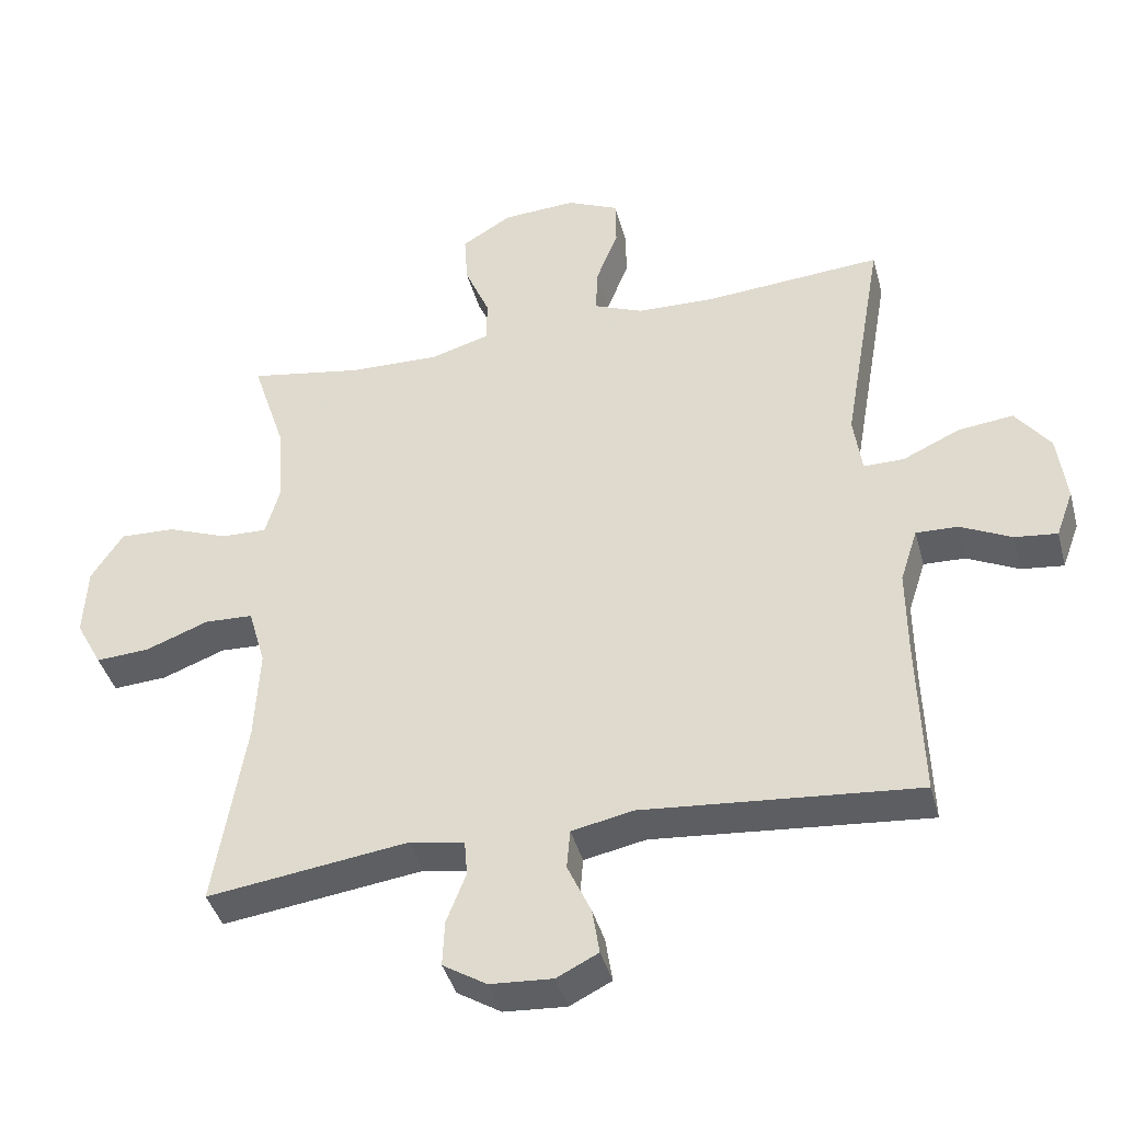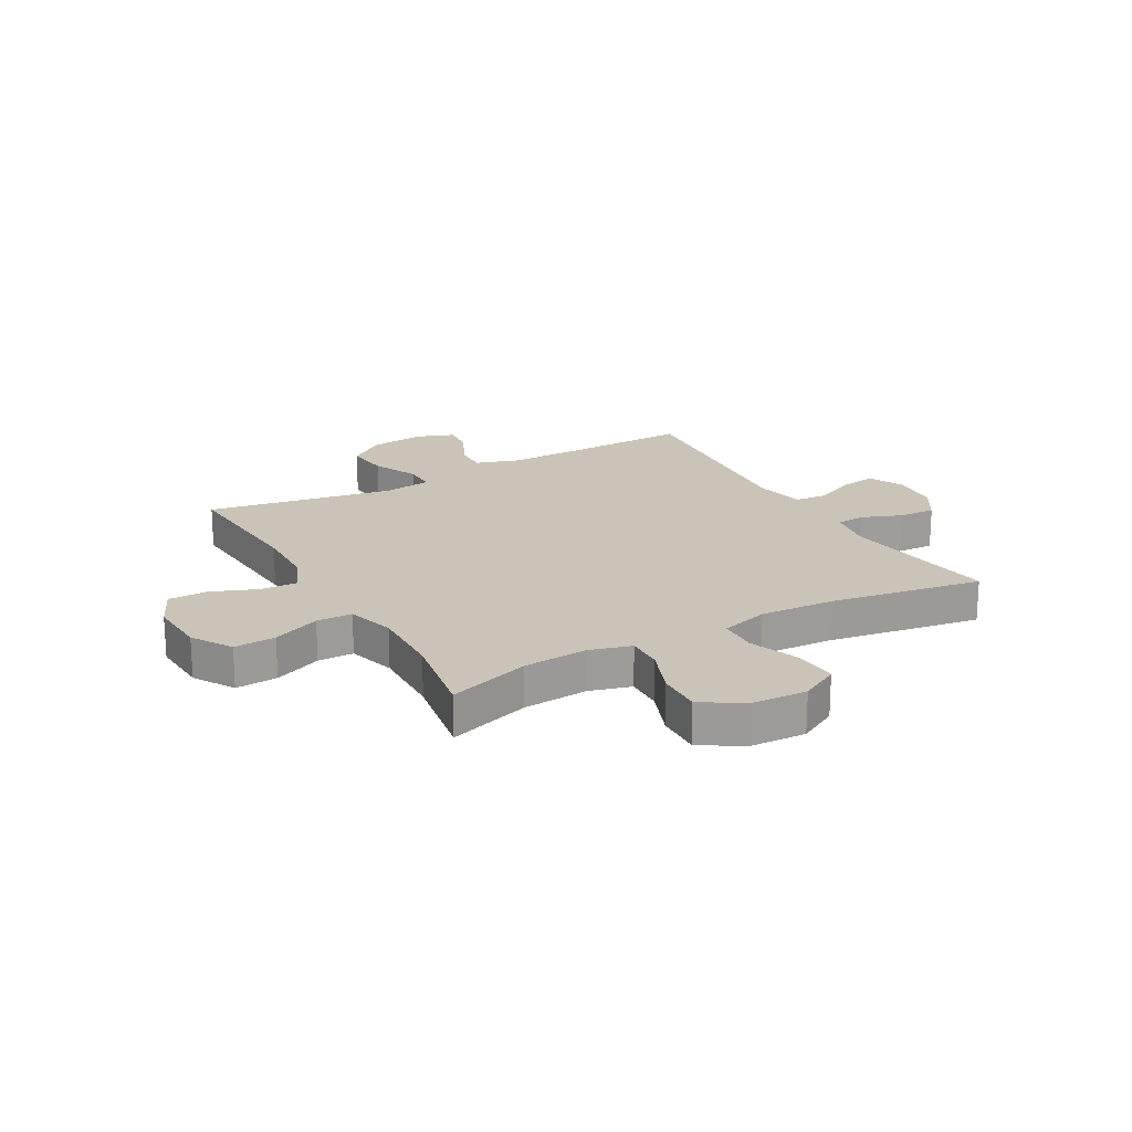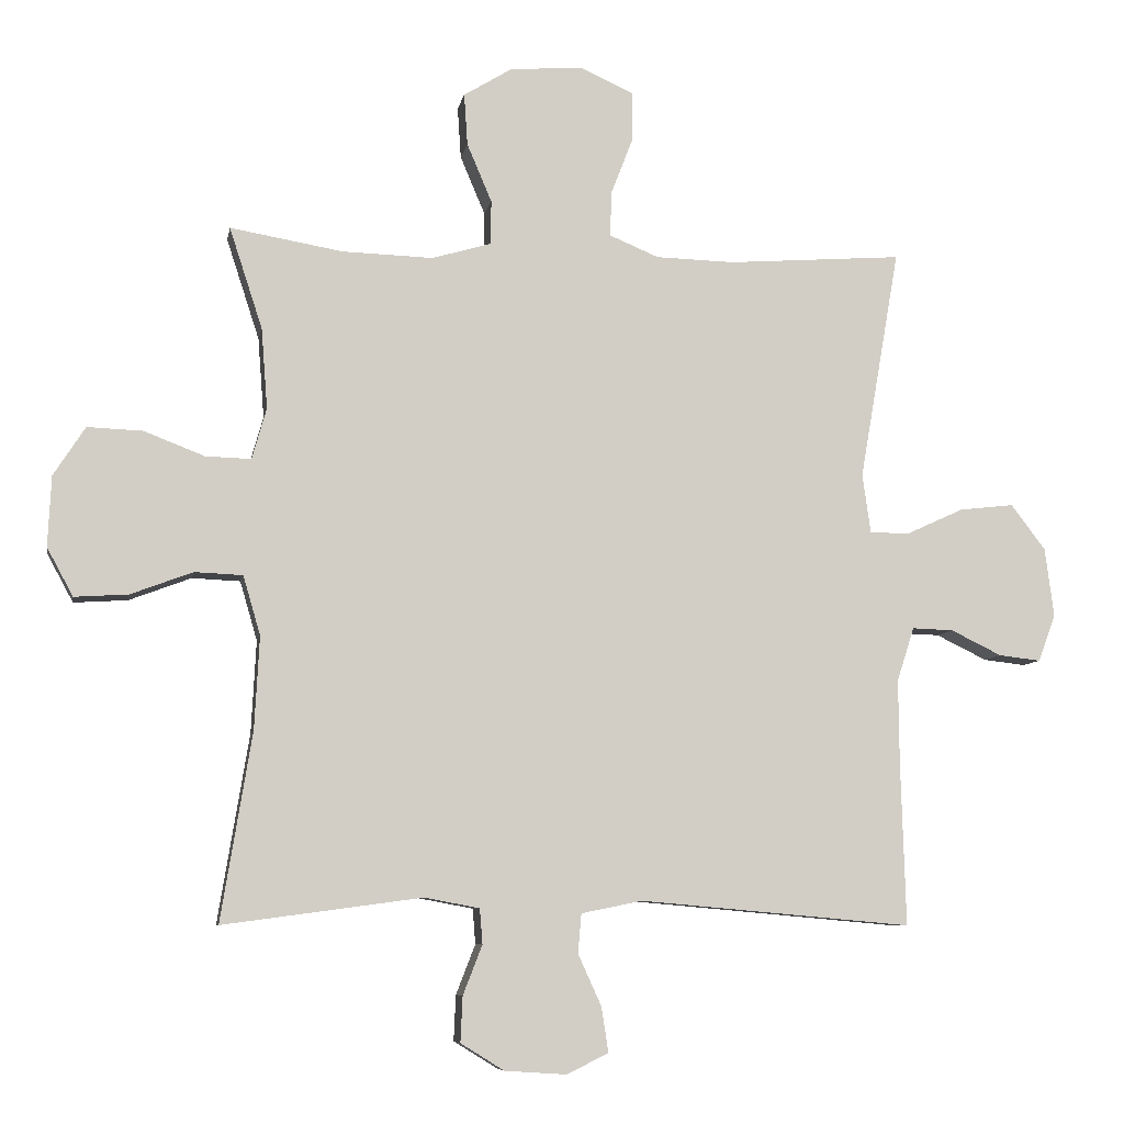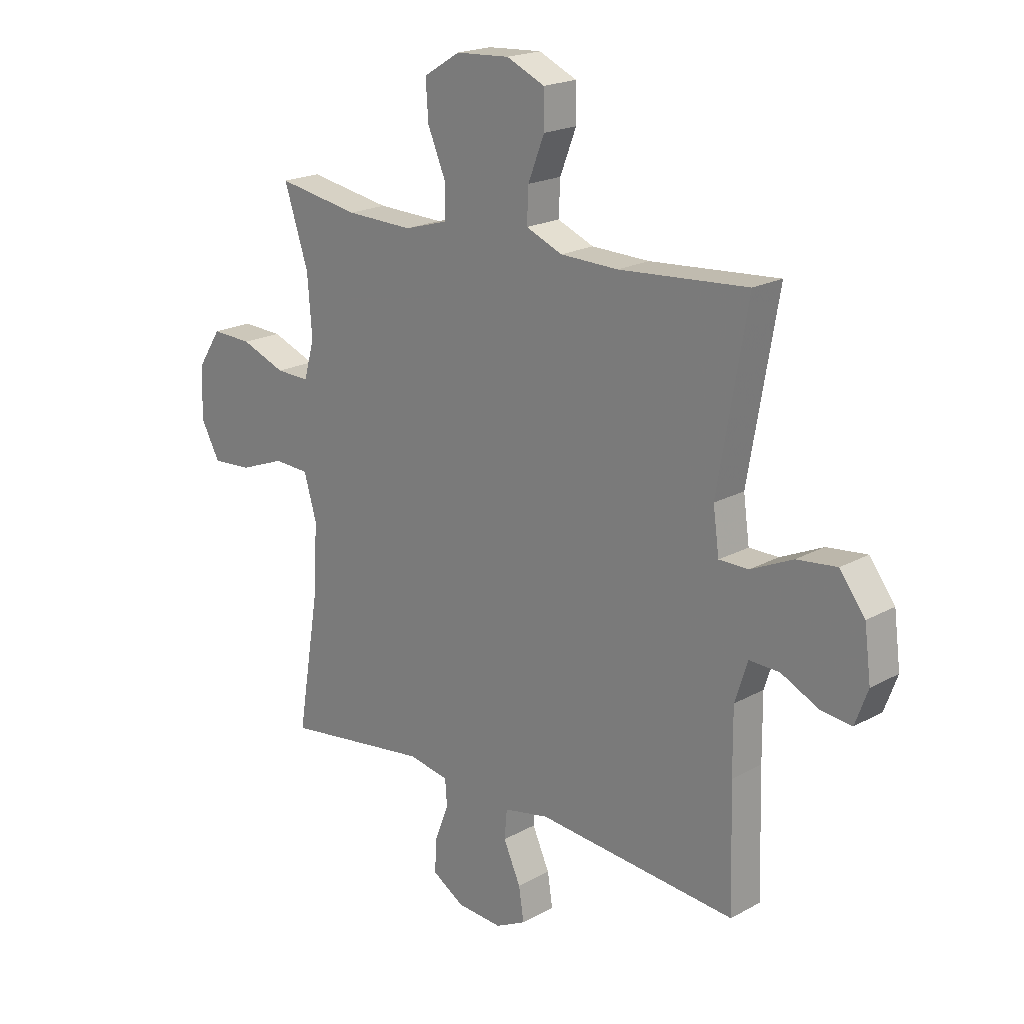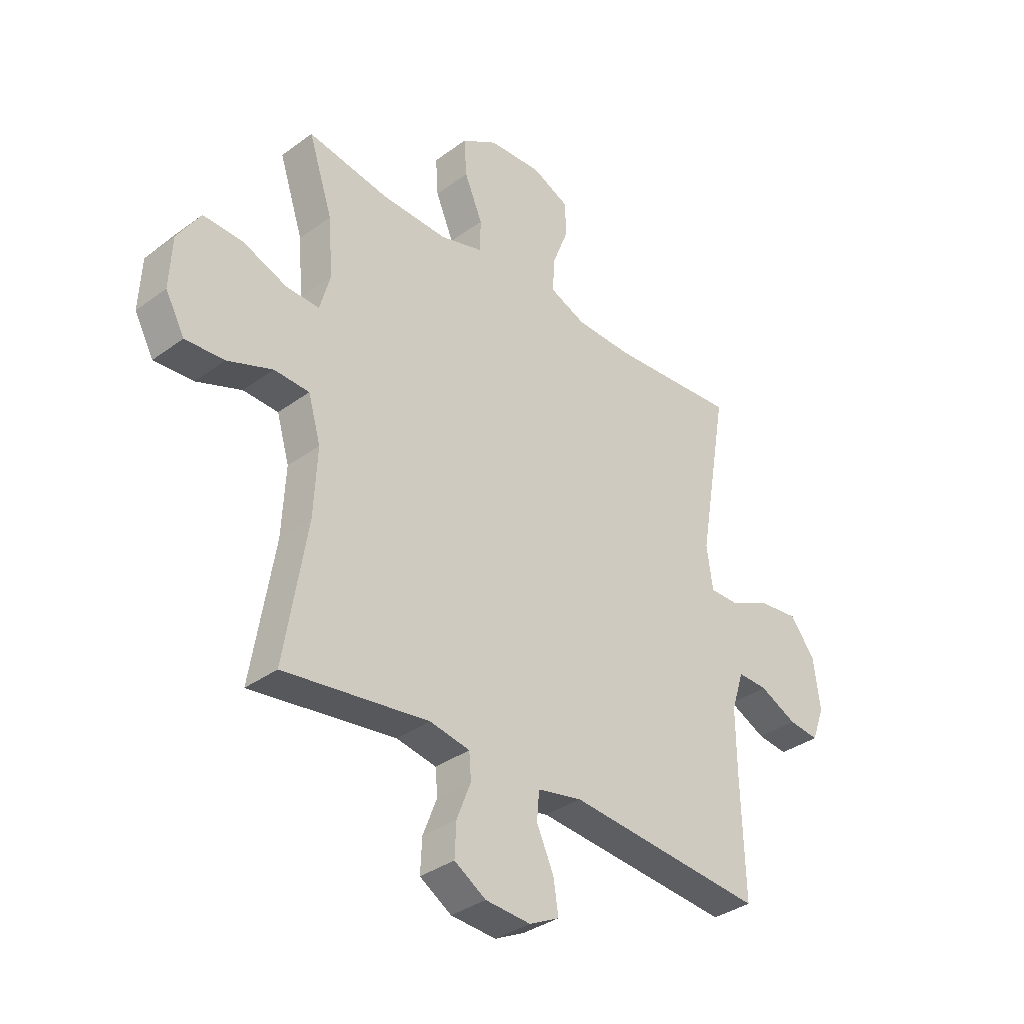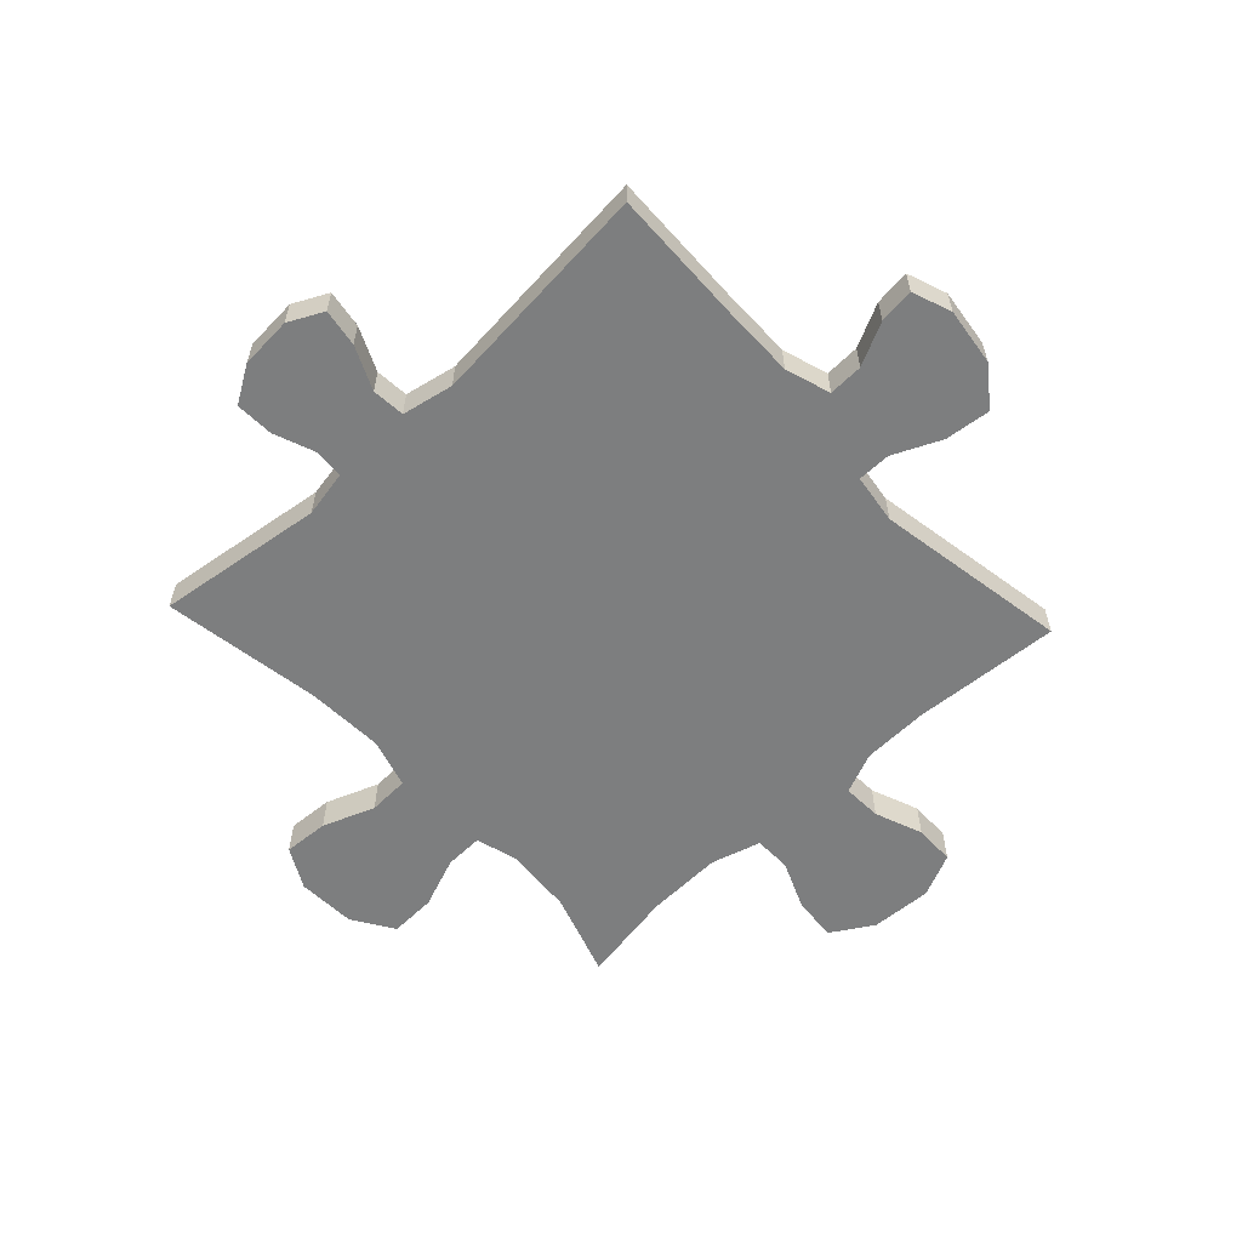
<metadata>
{"format":"obj","ext":"obj","renderer":"f3d","projection":"perspective","resolution":1024,"background":"white","views":[{"elev":-40.8,"azim":-165.3,"up":"+Z"},{"elev":20.0,"azim":60.7,"up":"+Y"},{"elev":-7.6,"azim":169.9,"up":"+Z"},{"elev":19.8,"azim":-135.6,"up":"+Z"},{"elev":-35.1,"azim":134.3,"up":"+Z"},{"elev":-59.3,"azim":-136.9,"up":"+Y"}]}
</metadata>
<code>
v 0.5 0.07 0.5
v 0.452 0.07 0.353
v 0.443 0.07 0.236
v 0.464 0.07 0.162
v 0.53 0.07 0.164
v 0.618 0.07 0.198
v 0.698 0.07 0.201
v 0.744 0.07 0.13
v 0.749 0.07 0.028
v 0.711 0.07 -0.042
v 0.633 0.07 -0.037
v 0.543 0.07 -0.003
v 0.473 0.07 -0.006
v 0.448 0.07 -0.092
v 0.455 0.07 -0.226
v 0.5 0.07 -0.5
v 0.211 0.07 -0.461
v 0.131 0.07 -0.476
v 0.127 0.07 -0.527
v 0.155 0.07 -0.599
v 0.158 0.07 -0.665
v 0.095 0.07 -0.704
v 0.005 0.07 -0.71
v -0.055 0.07 -0.68
v -0.045 0.07 -0.615
v -0.011 0.07 -0.54
v -0.016 0.07 -0.483
v -0.105 0.07 -0.465
v -0.5 0.07 -0.5
v -0.493 0.07 -0.265
v -0.492 0.07 -0.141
v -0.517 0.07 -0.063
v -0.577 0.07 -0.065
v -0.651 0.07 -0.101
v -0.712 0.07 -0.108
v -0.737 0.07 -0.04
v -0.724 0.07 0.06
v -0.674 0.07 0.126
v -0.595 0.07 0.117
v -0.512 0.07 0.079
v -0.454 0.07 0.079
v -0.442 0.07 0.165
v -0.5 0.07 0.5
v -0.246 0.07 0.481
v -0.132 0.07 0.484
v -0.06 0.07 0.514
v -0.063 0.07 0.581
v -0.095 0.07 0.663
v -0.094 0.07 0.733
v -0.019 0.07 0.767
v 0.087 0.07 0.761
v 0.159 0.07 0.717
v 0.154 0.07 0.642
v 0.118 0.07 0.557
v 0.119 0.07 0.493
v 0.205 0.07 0.468
v 0.337 0.07 0.472
v 0.5 0 0.5
v 0.452 0 0.353
v 0.443 0 0.236
v 0.464 0 0.162
v 0.53 0 0.164
v 0.618 0 0.198
v 0.698 0 0.201
v 0.744 0 0.13
v 0.749 0 0.028
v 0.711 0 -0.042
v 0.633 0 -0.037
v 0.543 0 -0.003
v 0.473 0 -0.006
v 0.448 0 -0.092
v 0.455 0 -0.226
v 0.5 0 -0.5
v 0.211 0 -0.461
v 0.131 0 -0.476
v 0.127 0 -0.527
v 0.155 0 -0.599
v 0.158 0 -0.665
v 0.095 0 -0.704
v 0.005 0 -0.71
v -0.055 0 -0.68
v -0.045 0 -0.615
v -0.011 0 -0.54
v -0.016 0 -0.483
v -0.105 0 -0.465
v -0.5 0 -0.5
v -0.493 0 -0.265
v -0.492 0 -0.141
v -0.517 0 -0.063
v -0.577 0 -0.065
v -0.651 0 -0.101
v -0.712 0 -0.108
v -0.737 0 -0.04
v -0.724 0 0.06
v -0.674 0 0.126
v -0.595 0 0.117
v -0.512 0 0.079
v -0.454 0 0.079
v -0.442 0 0.165
v -0.5 0 0.5
v -0.246 0 0.481
v -0.132 0 0.484
v -0.06 0 0.514
v -0.063 0 0.581
v -0.095 0 0.663
v -0.094 0 0.733
v -0.019 0 0.767
v 0.087 0 0.761
v 0.159 0 0.717
v 0.154 0 0.642
v 0.118 0 0.557
v 0.119 0 0.493
v 0.205 0 0.468
v 0.337 0 0.472
f 51 52 53 54
f 51 54 55
f 50 51 55
f 47 48 49 50
f 46 47 50 55
f 45 46 55 56
f 42 43 44
f 41 42 44 45
f 37 38 39 40
f 37 40 41
f 36 37 41
f 33 34 35 36
f 32 33 36 41
f 31 32 41 45
f 28 29 30
f 27 28 30 31
f 23 24 25 26
f 23 26 27
f 22 23 27
f 19 20 21 22
f 18 19 22 27
f 17 18 27 31
f 15 16 17 31
f 9 10 11 12
f 9 12 13
f 8 9 13
f 5 6 7 8
f 4 5 8 13
f 3 4 13 14
f 57 1 2
f 56 57 2 3
f 14 15 31 45
f 3 14 45 56
f 111 110 109 108
f 112 111 108
f 112 108 107
f 107 106 105 104
f 112 107 104 103
f 113 112 103 102
f 101 100 99
f 102 101 99 98
f 97 96 95 94
f 98 97 94
f 98 94 93
f 93 92 91 90
f 98 93 90 89
f 102 98 89 88
f 87 86 85
f 88 87 85 84
f 83 82 81 80
f 84 83 80
f 84 80 79
f 79 78 77 76
f 84 79 76 75
f 88 84 75 74
f 88 74 73 72
f 69 68 67 66
f 70 69 66
f 70 66 65
f 65 64 63 62
f 70 65 62 61
f 71 70 61 60
f 59 58 114
f 60 59 114 113
f 102 88 72 71
f 113 102 71 60
f 1 58 59 2
f 2 59 60 3
f 3 60 61 4
f 4 61 62 5
f 5 62 63 6
f 6 63 64 7
f 7 64 65 8
f 8 65 66 9
f 9 66 67 10
f 10 67 68 11
f 11 68 69 12
f 12 69 70 13
f 13 70 71 14
f 14 71 72 15
f 15 72 73 16
f 16 73 74 17
f 17 74 75 18
f 18 75 76 19
f 19 76 77 20
f 20 77 78 21
f 21 78 79 22
f 22 79 80 23
f 23 80 81 24
f 24 81 82 25
f 25 82 83 26
f 26 83 84 27
f 27 84 85 28
f 28 85 86 29
f 29 86 87 30
f 30 87 88 31
f 31 88 89 32
f 32 89 90 33
f 33 90 91 34
f 34 91 92 35
f 35 92 93 36
f 36 93 94 37
f 37 94 95 38
f 38 95 96 39
f 39 96 97 40
f 40 97 98 41
f 41 98 99 42
f 42 99 100 43
f 43 100 101 44
f 44 101 102 45
f 45 102 103 46
f 46 103 104 47
f 47 104 105 48
f 48 105 106 49
f 49 106 107 50
f 50 107 108 51
f 51 108 109 52
f 52 109 110 53
f 53 110 111 54
f 54 111 112 55
f 55 112 113 56
f 56 113 114 57
f 57 114 58 1

</code>
